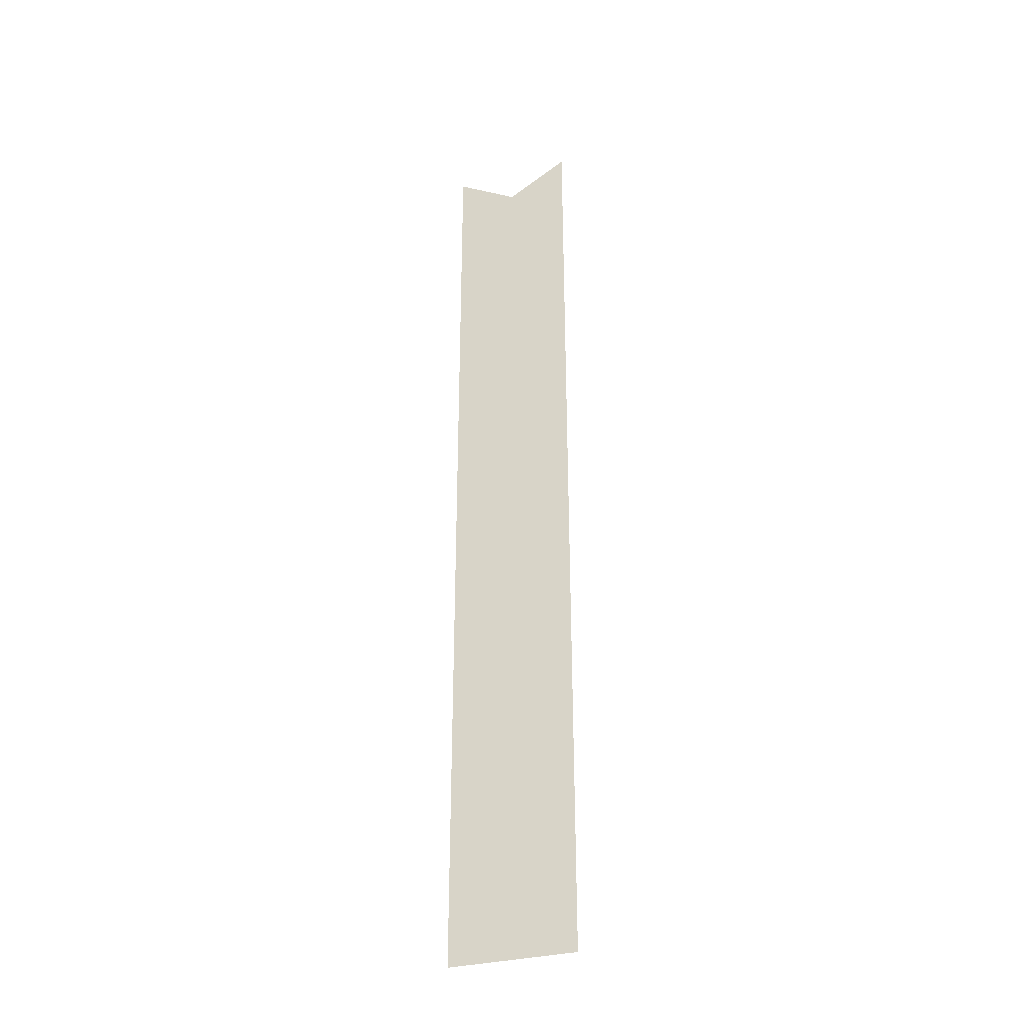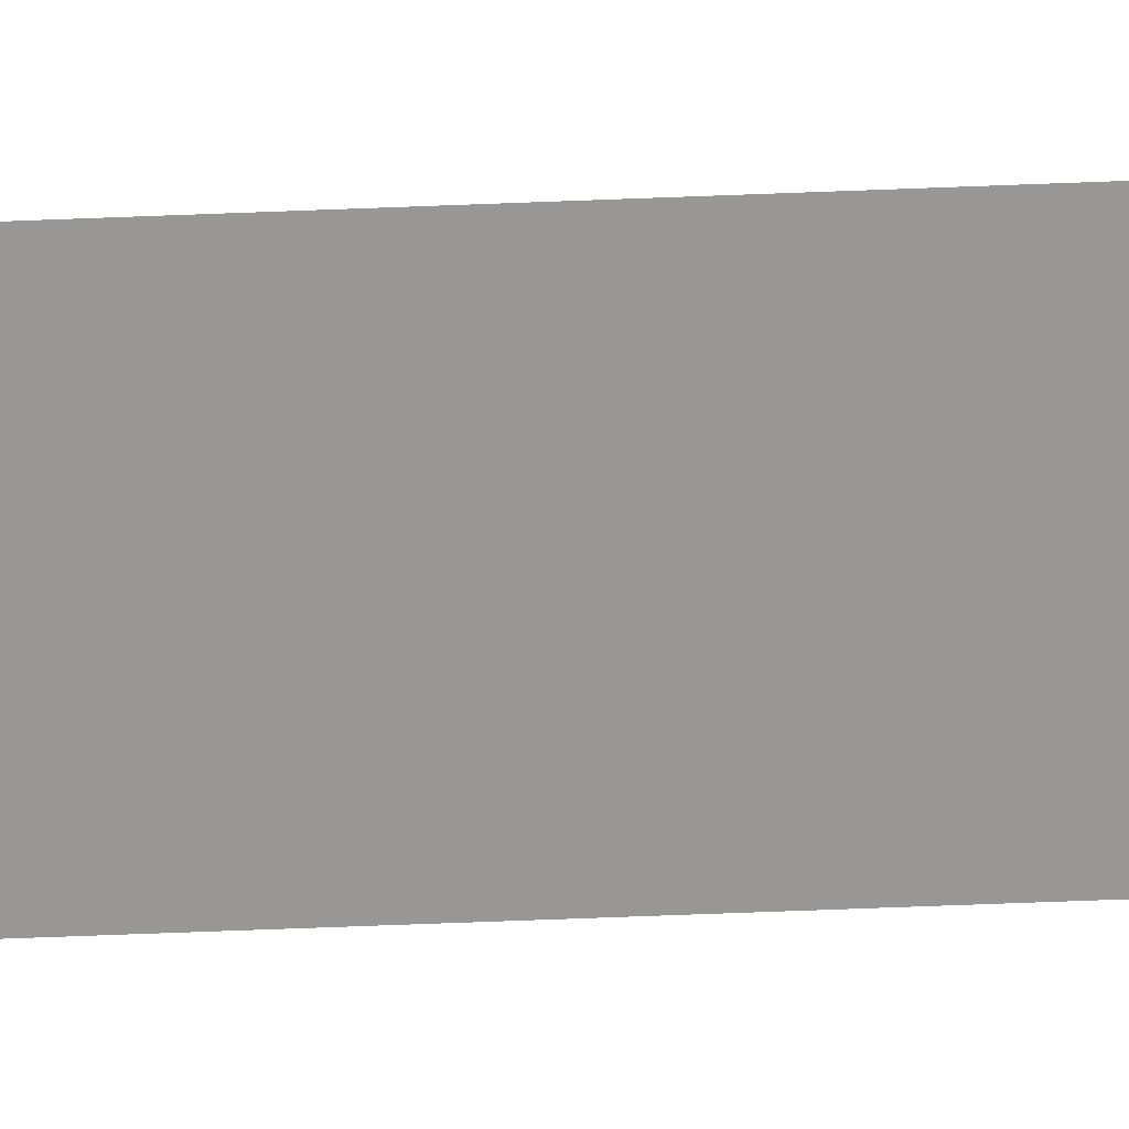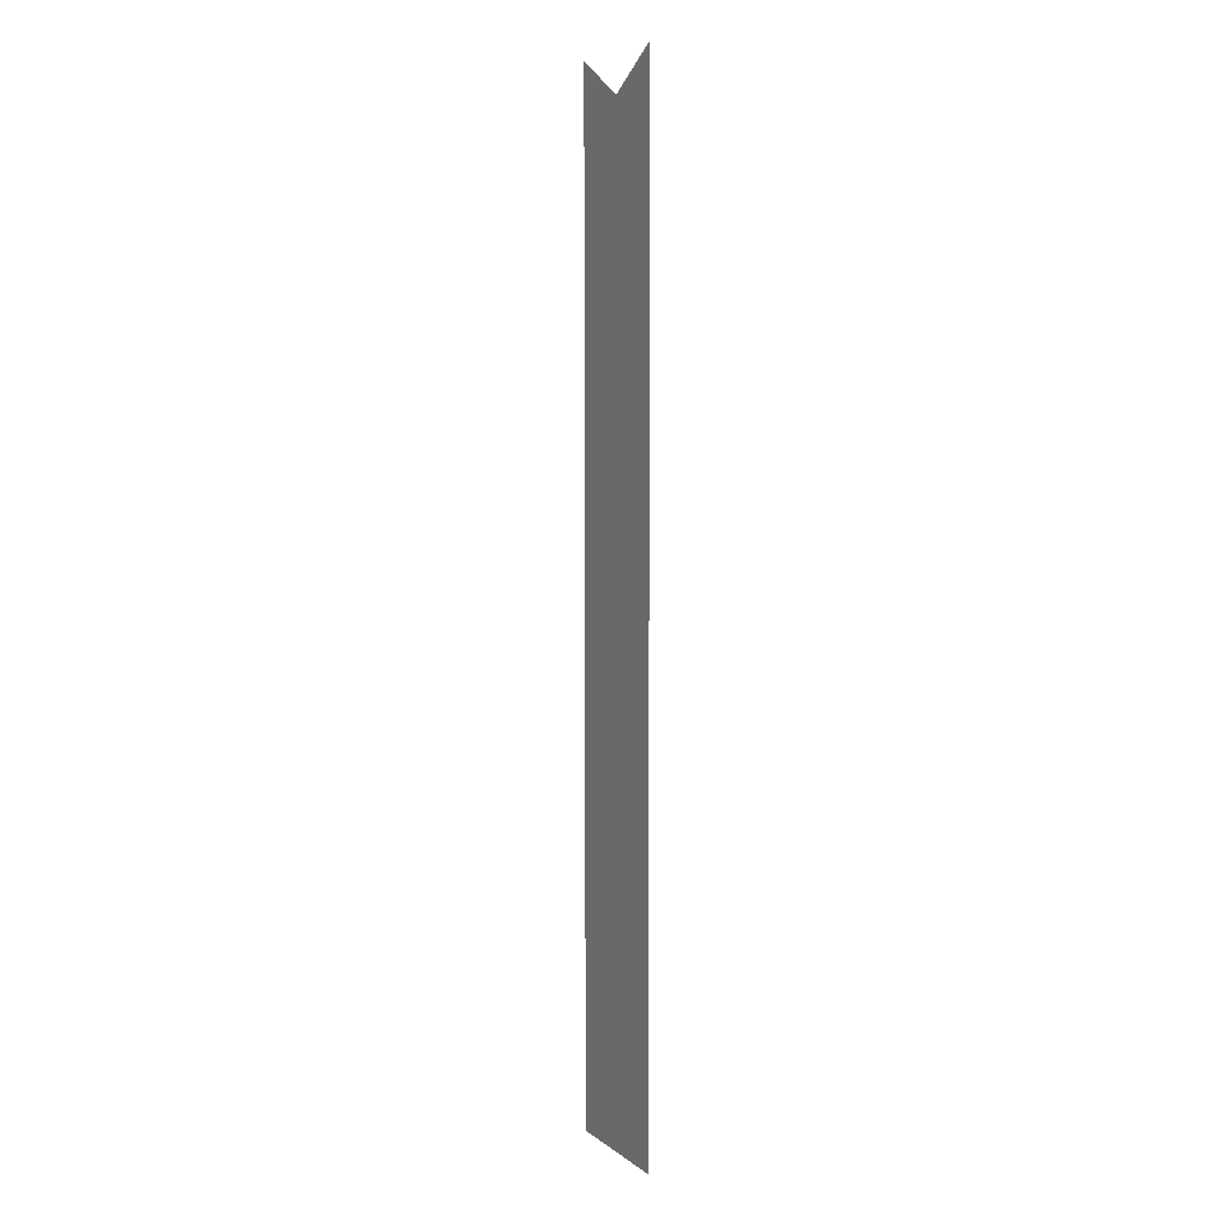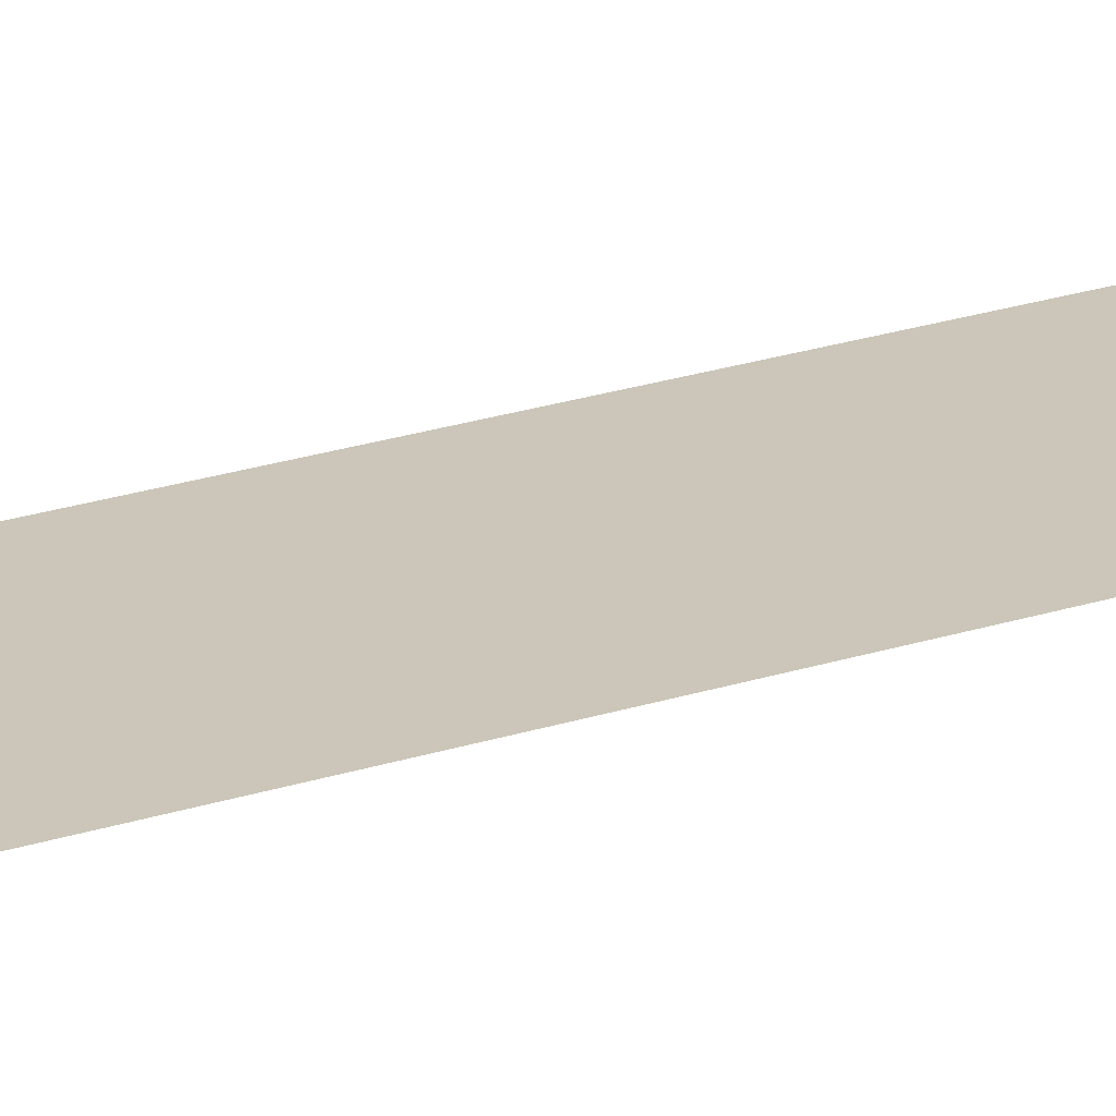
<metadata>
{"format":"obj","ext":"obj","renderer":"f3d","projection":"perspective","resolution":1024,"background":"white","views":[{"elev":-33.1,"azim":19.8,"up":"+Z"},{"elev":-68.2,"azim":-87.8,"up":"+Y"},{"elev":6.0,"azim":63.4,"up":"+Z"},{"elev":21.0,"azim":-121.5,"up":"+Y"}]}
</metadata>
<code>
g pb_Mesh188296
v 0 0 -23
v 0 0 1.333
v -1.333 0 -23
v -1.333 0 1.333
v 0 0 2.667
v -1.333 0 2.667
v 0 0 7.863
v -2 0 6.683
v -2.667 0 -23
v -2.667 0 1.333
v -2.667 0 2.667
v -4 0 -23
v -4 0 1.333
v -4 0 2.667
v -4 0 7.863
g pb_Mesh188296_0
f 3 2 1
f 3 4 2
f 4 5 2
f 4 6 5
f 6 7 5
f 6 8 7
f 9 4 3
f 9 10 4
f 10 6 4
f 10 11 6
f 11 8 6
f 12 10 9
f 12 13 10
f 13 11 10
f 13 14 11
f 14 8 11
f 14 15 8

</code>
